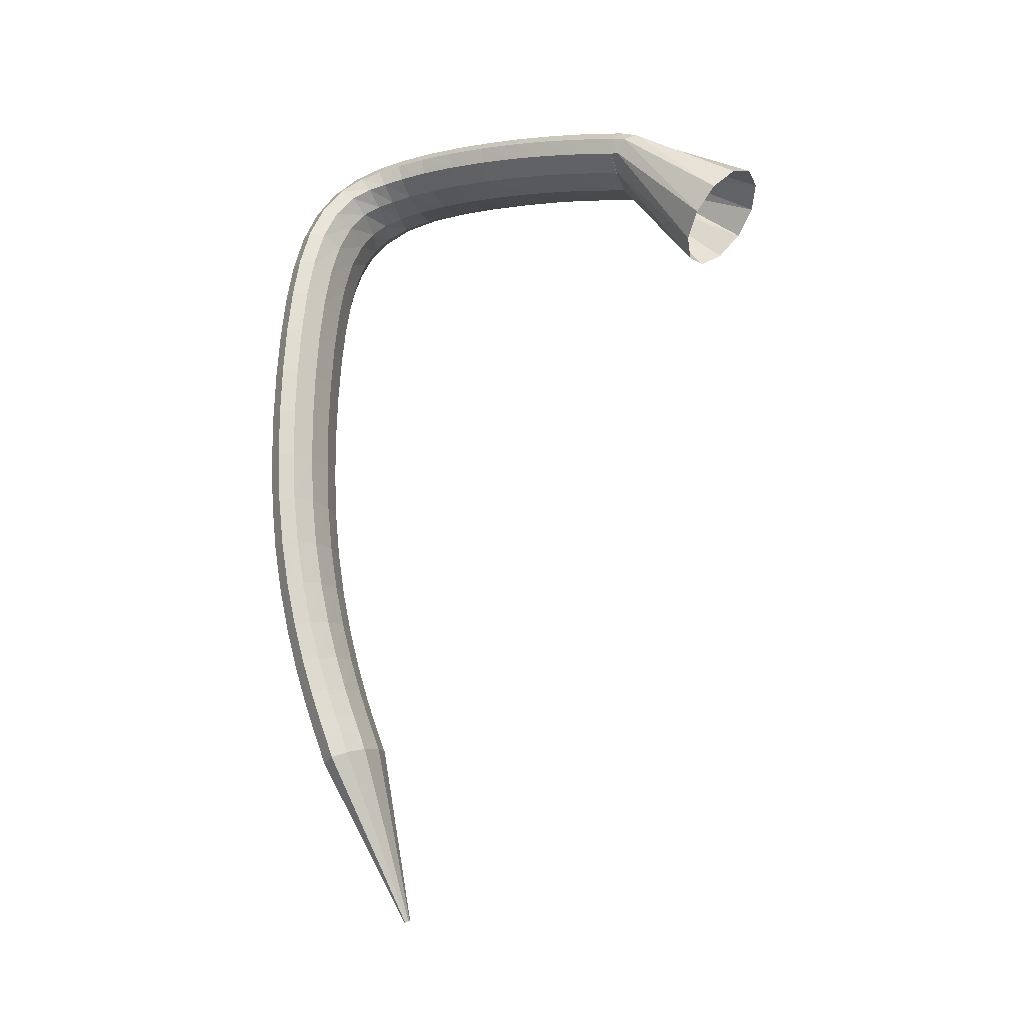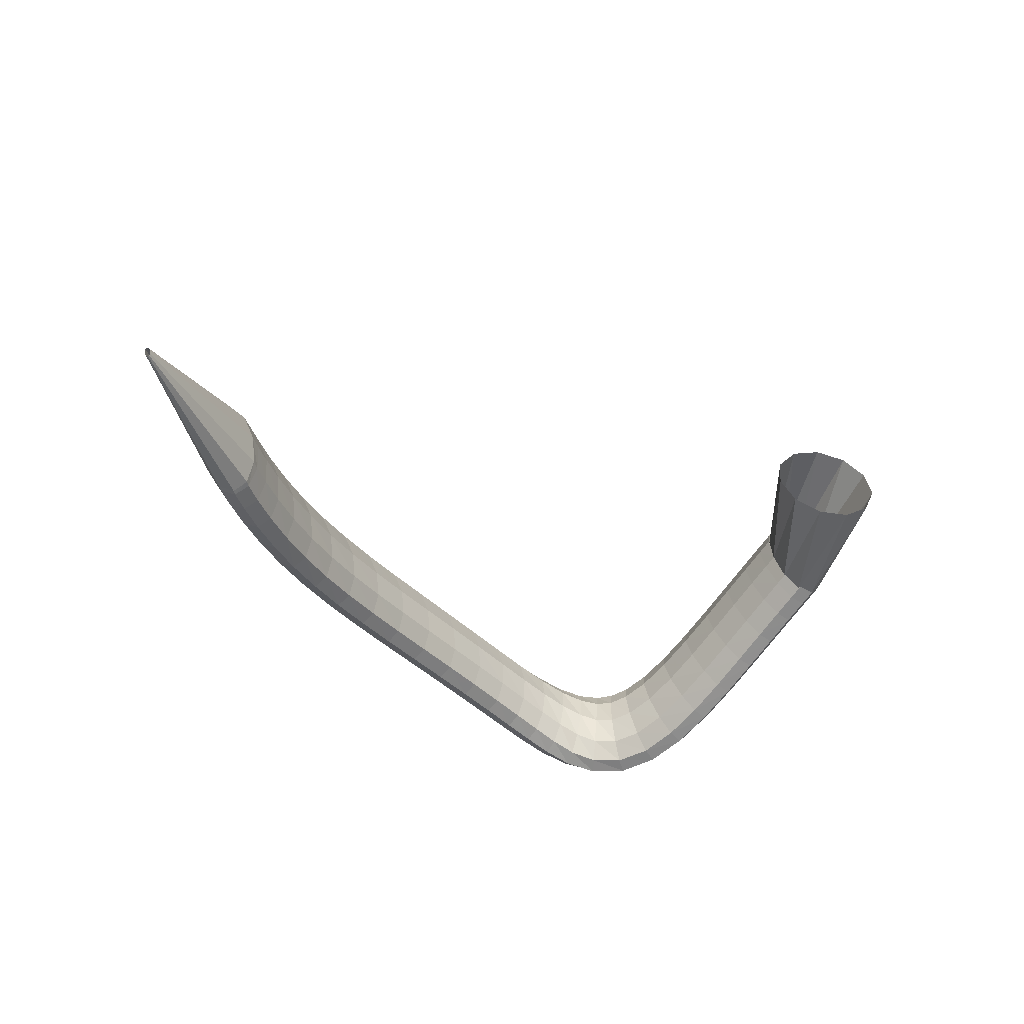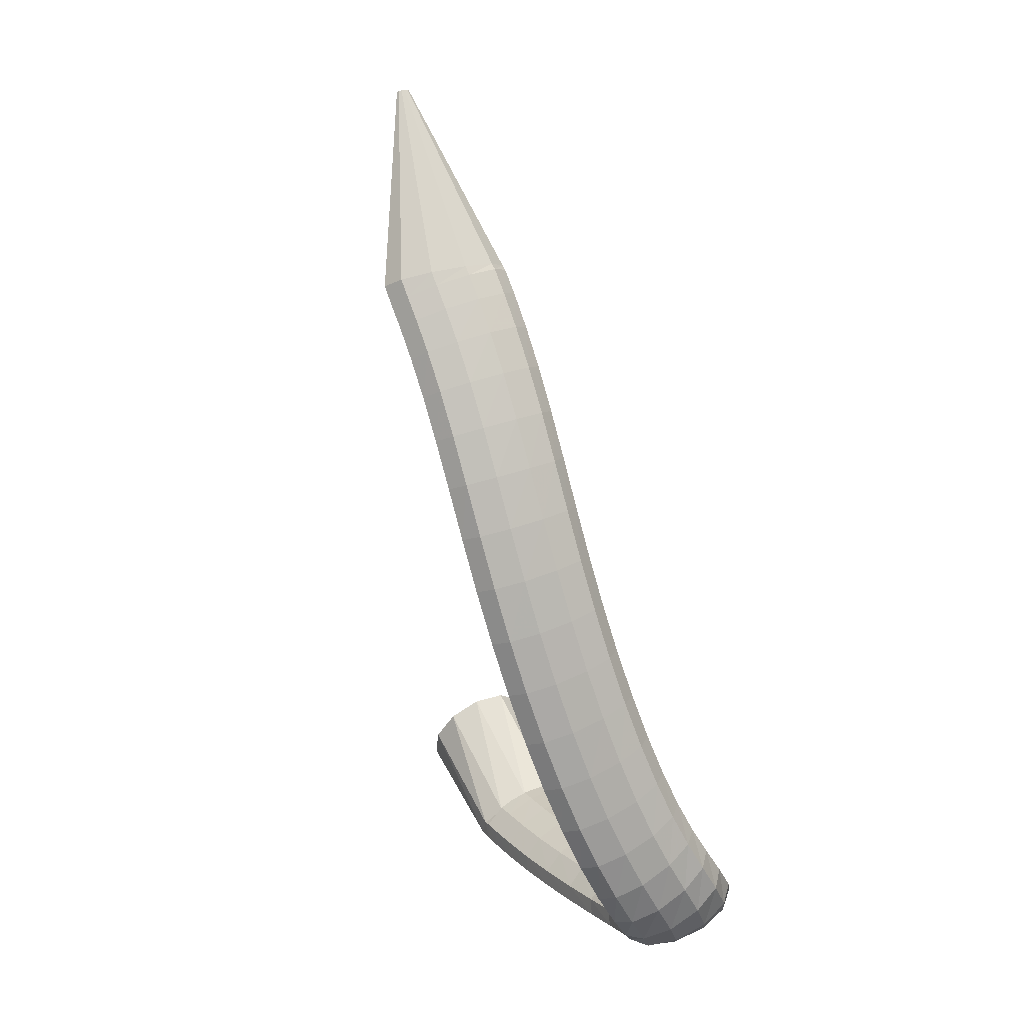
<metadata>
{"format":"obj","ext":"obj","renderer":"f3d","projection":"perspective","resolution":1024,"background":"white","views":[{"elev":77.3,"azim":-89.7,"up":"+Y"},{"elev":-29.0,"azim":-52.1,"up":"+Y"},{"elev":-75.8,"azim":-79.5,"up":"+Z"}]}
</metadata>
<code>
g tube1
v 101.8 161.9 93.07
v 101.8 161.6 93.1
v 101.8 161.4 93.06
v 101.7 161.3 92.94
v 101.7 161.4 92.8
v 101.7 161.6 92.66
v 101.6 161.9 92.58
v 101.6 162.1 92.59
v 101.7 162.3 92.67
v 101.7 162.3 92.81
v 101.8 162.1 92.96
v 101.8 161.9 93.07
v 117.4 161.8 89.91
v 117.4 159.1 90.3
v 117.1 157.1 89.85
v 116.7 156.3 88.7
v 116.2 157.1 87.22
v 115.8 159.1 85.88
v 115.7 161.8 85.1
v 115.9 164.3 85.13
v 116.3 165.8 85.97
v 116.7 165.8 87.34
v 117.2 164.3 88.81
v 117.4 161.8 89.91
v 118.5 161.6 89.49
v 118.2 158.9 89.99
v 117.6 156.9 89.63
v 117 156.2 88.52
v 116.6 156.9 87.02
v 116.5 159 85.6
v 116.8 161.6 84.71
v 117.3 164.1 84.64
v 117.8 165.5 85.4
v 118.3 165.5 86.77
v 118.6 164 88.29
v 118.5 161.6 89.49
v 120.3 161.2 88.83
v 120 158.5 89.32
v 119.5 156.5 88.94
v 119 155.8 87.82
v 118.6 156.5 86.31
v 118.5 158.6 84.89
v 118.7 161.2 84.02
v 119.1 163.7 83.96
v 119.6 165.1 84.74
v 120.1 165.1 86.11
v 120.4 163.7 87.64
v 120.3 161.2 88.83
v 122.8 160.8 87.98
v 122.6 158.1 88.45
v 122.1 156.1 88.06
v 121.7 155.3 86.92
v 121.3 156.1 85.41
v 121.2 158.1 83.99
v 121.3 160.8 83.13
v 121.7 163.2 83.09
v 122.1 164.7 83.88
v 122.6 164.7 85.27
v 122.8 163.3 86.79
v 122.8 160.8 87.98
v 125.9 160.4 87.07
v 125.7 157.7 87.53
v 125.3 155.6 87.12
v 124.9 154.9 85.97
v 124.6 155.6 84.44
v 124.4 157.7 83.02
v 124.5 160.3 82.16
v 124.8 162.8 82.13
v 125.2 164.3 82.94
v 125.6 164.3 84.34
v 125.8 162.9 85.88
v 125.9 160.4 87.07
v 129.3 160 86.18
v 129.1 157.4 86.65
v 128.8 155.3 86.23
v 128.5 154.5 85.07
v 128.2 155.2 83.52
v 128.1 157.3 82.09
v 128.1 159.9 81.22
v 128.3 162.4 81.19
v 128.7 163.9 82.01
v 129 163.9 83.43
v 129.2 162.5 84.98
v 129.3 160 86.18
v 133 159.8 85.41
v 132.9 157.1 85.89
v 132.6 155 85.47
v 132.3 154.2 84.3
v 132.1 154.9 82.74
v 132 156.9 81.28
v 132.1 159.6 80.39
v 132.3 162.1 80.36
v 132.5 163.6 81.19
v 132.8 163.6 82.61
v 133 162.2 84.19
v 133 159.8 85.41
v 136.9 159.5 84.79
v 136.8 156.8 85.29
v 136.5 154.7 84.88
v 136.3 153.9 83.7
v 136.2 154.6 82.13
v 136.2 156.6 80.65
v 136.2 159.3 79.74
v 136.4 161.8 79.7
v 136.6 163.3 80.52
v 136.8 163.3 81.96
v 136.9 161.9 83.55
v 136.9 159.5 84.79
v 141 159.2 84.37
v 140.8 156.5 84.88
v 140.6 154.4 84.48
v 140.4 153.6 83.3
v 140.4 154.3 81.71
v 140.4 156.3 80.22
v 140.6 158.9 79.29
v 140.8 161.4 79.23
v 141 162.9 80.06
v 141.1 163 81.5
v 141.1 161.6 83.11
v 141 159.2 84.37
v 145.2 158.8 84.13
v 145 156.1 84.65
v 144.7 154 84.26
v 144.6 153.2 83.08
v 144.6 153.9 81.48
v 144.8 155.8 79.98
v 145 158.5 79.04
v 145.3 161 78.97
v 145.4 162.5 79.79
v 145.5 162.6 81.24
v 145.4 161.2 82.86
v 145.2 158.8 84.13
v 149.5 158.3 84.06
v 149.1 155.6 84.59
v 148.9 153.5 84.2
v 148.8 152.7 83.01
v 148.9 153.4 81.42
v 149.1 155.3 79.91
v 149.4 158 78.97
v 149.8 160.5 78.9
v 150 162 79.72
v 150 162.1 81.17
v 149.8 160.7 82.79
v 149.5 158.3 84.06
v 153.7 157.7 84.13
v 153.3 155 84.66
v 153 153 84.27
v 152.9 152.1 83.08
v 153 152.8 81.49
v 153.4 154.8 79.98
v 153.8 157.4 79.05
v 154.2 159.8 78.98
v 154.4 161.3 79.8
v 154.4 161.4 81.24
v 154.1 160.1 82.86
v 153.7 157.7 84.13
v 157.7 157 84.32
v 157.2 154.4 84.84
v 156.8 152.3 84.44
v 156.8 151.5 83.26
v 157 152.1 81.67
v 157.4 154.1 80.17
v 158 156.7 79.24
v 158.4 159.1 79.18
v 158.7 160.6 80
v 158.6 160.7 81.45
v 158.2 159.4 83.06
v 157.7 157 84.32
v 161.4 156.2 84.62
v 160.8 153.6 85.12
v 160.4 151.6 84.72
v 160.3 150.7 83.54
v 160.6 151.4 81.95
v 161.2 153.3 80.47
v 161.9 155.9 79.56
v 162.4 158.3 79.51
v 162.7 159.8 80.33
v 162.6 159.9 81.78
v 162.1 158.6 83.37
v 161.4 156.2 84.62
v 164.7 155.4 85.06
v 164 152.8 85.52
v 163.5 150.8 85.1
v 163.5 150 83.92
v 163.9 150.6 82.35
v 164.6 152.5 80.91
v 165.5 155 80.03
v 166.1 157.4 80.01
v 166.4 158.9 80.85
v 166.2 159 82.28
v 165.6 157.7 83.85
v 164.7 155.4 85.06
v 167.6 154.5 85.68
v 166.6 152 86.07
v 166.1 150 85.6
v 166.2 149.1 84.42
v 166.8 149.7 82.91
v 167.8 151.6 81.55
v 168.8 154.1 80.76
v 169.5 156.4 80.8
v 169.8 157.9 81.66
v 169.4 158.1 83.06
v 168.6 156.8 84.56
v 167.6 154.5 85.68
v 169.8 153.7 86.54
v 168.9 151.1 86.79
v 168.4 149.1 86.26
v 168.7 148.2 85.11
v 169.5 148.8 83.71
v 170.7 150.7 82.51
v 171.8 153.2 81.88
v 172.6 155.5 82.03
v 172.7 157 82.9
v 172.1 157.2 84.23
v 171 155.9 85.58
v 169.8 153.7 86.54
v 171.5 152.9 87.62
v 170.7 150.3 87.72
v 170.5 148.2 87.17
v 171 147.4 86.13
v 172.1 148 84.94
v 173.5 149.9 83.98
v 174.6 152.4 83.54
v 175.1 154.9 83.78
v 174.9 156.4 84.61
v 174.1 156.5 85.77
v 172.8 155.2 86.89
v 171.5 152.9 87.62
v 172.7 152.4 88.89
v 172.2 149.7 89.01
v 172.4 147.6 88.62
v 173.3 146.8 87.85
v 174.6 147.5 86.93
v 175.9 149.5 86.17
v 176.7 152.1 85.79
v 176.9 154.6 85.93
v 176.3 156.1 86.54
v 175.1 156.2 87.42
v 173.8 154.8 88.29
v 172.7 152.4 88.89
v 173.5 152.2 90.43
v 173.4 149.5 90.88
v 174 147.5 90.92
v 175.2 146.8 90.53
v 176.6 147.6 89.85
v 177.7 149.7 89.08
v 178.2 152.4 88.47
v 178 154.8 88.22
v 177 156.3 88.39
v 175.7 156.2 88.95
v 174.4 154.7 89.71
v 173.5 152.2 90.43
v 174.1 152.7 92.43
v 174.1 150.1 93.32
v 174.9 148.2 93.83
v 176.2 147.6 93.8
v 177.6 148.5 93.25
v 178.7 150.5 92.35
v 179 153.1 91.39
v 178.6 155.5 90.66
v 177.5 156.8 90.41
v 176.1 156.7 90.7
v 174.8 155.2 91.46
v 174.1 152.7 92.43
v 174.3 153.8 94.95
v 174.3 151.4 96.14
v 175.1 149.6 96.97
v 176.5 149 97.19
v 177.9 149.9 96.72
v 179 151.9 95.71
v 179.3 154.4 94.48
v 178.9 156.6 93.42
v 177.8 157.8 92.87
v 176.3 157.7 93.01
v 175 156.2 93.78
v 174.3 153.8 94.95
v 174.2 155.4 97.84
v 174.2 153 99.19
v 175 151.3 100.2
v 176.3 150.9 100.6
v 177.8 151.7 100.1
v 178.9 153.7 99.08
v 179.3 156.1 97.71
v 178.9 158.3 96.48
v 177.8 159.4 95.76
v 176.3 159.2 95.8
v 175 157.7 96.57
v 174.2 155.4 97.84
v 173.9 157.3 100.9
v 173.9 155 102.4
v 174.7 153.3 103.5
v 176 152.9 103.9
v 177.4 153.7 103.5
v 178.5 155.7 102.4
v 179 158.1 101
v 178.6 160.2 99.71
v 177.5 161.3 98.92
v 176.1 161.1 98.89
v 174.7 159.6 99.65
v 173.9 157.3 100.9
v 173.5 159.3 104.1
v 173.5 156.9 105.5
v 174.2 155.3 106.6
v 175.5 154.8 107.1
v 177 155.8 106.8
v 178.1 157.7 105.7
v 178.5 160.1 104.3
v 178.2 162.2 103
v 177.1 163.3 102.2
v 175.7 163 102.1
v 174.3 161.5 102.8
v 173.5 159.3 104.1
v 173 161.1 107.1
v 173 158.8 108.5
v 173.7 157.1 109.6
v 175 156.7 110.1
v 176.4 157.6 109.8
v 177.6 159.6 108.8
v 178 162 107.5
v 177.6 164.1 106.2
v 176.6 165.2 105.3
v 175.2 164.9 105.2
v 173.8 163.4 105.9
v 173 161.1 107.1
v 172.5 162.7 109.8
v 172.4 160.3 111.1
v 173.2 158.6 112.2
v 174.5 158.2 112.7
v 175.9 159.1 112.5
v 177 161.2 111.5
v 177.5 163.6 110.2
v 177.1 165.7 109
v 176.1 166.8 108.1
v 174.6 166.5 108
v 173.3 165 108.6
v 172.5 162.7 109.8
v 172 163.8 111.9
v 172 161.4 113.2
v 172.8 159.7 114.3
v 174 159.3 114.8
v 175.5 160.3 114.5
v 176.6 162.3 113.7
v 177 164.8 112.4
v 176.7 166.9 111.2
v 175.6 168 110.3
v 174.2 167.7 110.2
v 172.9 166.2 110.8
v 172 163.8 111.9
v 171.8 164.5 113.2
v 171.7 162.1 114.5
v 172.5 160.4 115.6
v 173.7 160 116.1
v 175.2 161 115.9
v 176.3 163.1 115
v 176.7 165.5 113.8
v 176.4 167.7 112.5
v 175.3 168.8 111.7
v 173.9 168.5 111.6
v 172.6 166.9 112.1
v 171.8 164.5 113.2
v 172.1 164.4 112.8
v 172 161.9 113.9
v 172.6 160.3 115.2
v 173.7 160.1 116.2
v 174.9 161.3 116.5
v 175.8 163.6 116.2
v 176.2 166.2 115.2
v 175.9 168.3 114
v 175 169.3 112.8
v 173.9 168.8 112.1
v 172.8 167 112.1
v 172.1 164.4 112.8
v 163.6 167.9 119
v 163.8 165.5 120.4
v 165.3 164 122.3
v 167.4 163.9 124.2
v 169.6 165.2 125.3
v 171.1 167.6 125.5
v 171.5 170.2 124.5
v 170.6 172.3 122.8
v 168.7 173.1 120.9
v 166.5 172.4 119.3
v 164.6 170.5 118.6
v 163.6 167.9 119
f 1 2 14
f 14 13 1
f 2 3 15
f 15 14 2
f 3 4 16
f 16 15 3
f 4 5 17
f 17 16 4
f 5 6 18
f 18 17 5
f 6 7 19
f 19 18 6
f 7 8 20
f 20 19 7
f 8 9 21
f 21 20 8
f 9 10 22
f 22 21 9
f 10 11 23
f 23 22 10
f 11 12 24
f 24 23 11
f 13 14 26
f 26 25 13
f 14 15 27
f 27 26 14
f 15 16 28
f 28 27 15
f 16 17 29
f 29 28 16
f 17 18 30
f 30 29 17
f 18 19 31
f 31 30 18
f 19 20 32
f 32 31 19
f 20 21 33
f 33 32 20
f 21 22 34
f 34 33 21
f 22 23 35
f 35 34 22
f 23 24 36
f 36 35 23
f 25 26 38
f 38 37 25
f 26 27 39
f 39 38 26
f 27 28 40
f 40 39 27
f 28 29 41
f 41 40 28
f 29 30 42
f 42 41 29
f 30 31 43
f 43 42 30
f 31 32 44
f 44 43 31
f 32 33 45
f 45 44 32
f 33 34 46
f 46 45 33
f 34 35 47
f 47 46 34
f 35 36 48
f 48 47 35
f 37 38 50
f 50 49 37
f 38 39 51
f 51 50 38
f 39 40 52
f 52 51 39
f 40 41 53
f 53 52 40
f 41 42 54
f 54 53 41
f 42 43 55
f 55 54 42
f 43 44 56
f 56 55 43
f 44 45 57
f 57 56 44
f 45 46 58
f 58 57 45
f 46 47 59
f 59 58 46
f 47 48 60
f 60 59 47
f 49 50 62
f 62 61 49
f 50 51 63
f 63 62 50
f 51 52 64
f 64 63 51
f 52 53 65
f 65 64 52
f 53 54 66
f 66 65 53
f 54 55 67
f 67 66 54
f 55 56 68
f 68 67 55
f 56 57 69
f 69 68 56
f 57 58 70
f 70 69 57
f 58 59 71
f 71 70 58
f 59 60 72
f 72 71 59
f 61 62 74
f 74 73 61
f 62 63 75
f 75 74 62
f 63 64 76
f 76 75 63
f 64 65 77
f 77 76 64
f 65 66 78
f 78 77 65
f 66 67 79
f 79 78 66
f 67 68 80
f 80 79 67
f 68 69 81
f 81 80 68
f 69 70 82
f 82 81 69
f 70 71 83
f 83 82 70
f 71 72 84
f 84 83 71
f 73 74 86
f 86 85 73
f 74 75 87
f 87 86 74
f 75 76 88
f 88 87 75
f 76 77 89
f 89 88 76
f 77 78 90
f 90 89 77
f 78 79 91
f 91 90 78
f 79 80 92
f 92 91 79
f 80 81 93
f 93 92 80
f 81 82 94
f 94 93 81
f 82 83 95
f 95 94 82
f 83 84 96
f 96 95 83
f 85 86 98
f 98 97 85
f 86 87 99
f 99 98 86
f 87 88 100
f 100 99 87
f 88 89 101
f 101 100 88
f 89 90 102
f 102 101 89
f 90 91 103
f 103 102 90
f 91 92 104
f 104 103 91
f 92 93 105
f 105 104 92
f 93 94 106
f 106 105 93
f 94 95 107
f 107 106 94
f 95 96 108
f 108 107 95
f 97 98 110
f 110 109 97
f 98 99 111
f 111 110 98
f 99 100 112
f 112 111 99
f 100 101 113
f 113 112 100
f 101 102 114
f 114 113 101
f 102 103 115
f 115 114 102
f 103 104 116
f 116 115 103
f 104 105 117
f 117 116 104
f 105 106 118
f 118 117 105
f 106 107 119
f 119 118 106
f 107 108 120
f 120 119 107
f 109 110 122
f 122 121 109
f 110 111 123
f 123 122 110
f 111 112 124
f 124 123 111
f 112 113 125
f 125 124 112
f 113 114 126
f 126 125 113
f 114 115 127
f 127 126 114
f 115 116 128
f 128 127 115
f 116 117 129
f 129 128 116
f 117 118 130
f 130 129 117
f 118 119 131
f 131 130 118
f 119 120 132
f 132 131 119
f 121 122 134
f 134 133 121
f 122 123 135
f 135 134 122
f 123 124 136
f 136 135 123
f 124 125 137
f 137 136 124
f 125 126 138
f 138 137 125
f 126 127 139
f 139 138 126
f 127 128 140
f 140 139 127
f 128 129 141
f 141 140 128
f 129 130 142
f 142 141 129
f 130 131 143
f 143 142 130
f 131 132 144
f 144 143 131
f 133 134 146
f 146 145 133
f 134 135 147
f 147 146 134
f 135 136 148
f 148 147 135
f 136 137 149
f 149 148 136
f 137 138 150
f 150 149 137
f 138 139 151
f 151 150 138
f 139 140 152
f 152 151 139
f 140 141 153
f 153 152 140
f 141 142 154
f 154 153 141
f 142 143 155
f 155 154 142
f 143 144 156
f 156 155 143
f 145 146 158
f 158 157 145
f 146 147 159
f 159 158 146
f 147 148 160
f 160 159 147
f 148 149 161
f 161 160 148
f 149 150 162
f 162 161 149
f 150 151 163
f 163 162 150
f 151 152 164
f 164 163 151
f 152 153 165
f 165 164 152
f 153 154 166
f 166 165 153
f 154 155 167
f 167 166 154
f 155 156 168
f 168 167 155
f 157 158 170
f 170 169 157
f 158 159 171
f 171 170 158
f 159 160 172
f 172 171 159
f 160 161 173
f 173 172 160
f 161 162 174
f 174 173 161
f 162 163 175
f 175 174 162
f 163 164 176
f 176 175 163
f 164 165 177
f 177 176 164
f 165 166 178
f 178 177 165
f 166 167 179
f 179 178 166
f 167 168 180
f 180 179 167
f 169 170 182
f 182 181 169
f 170 171 183
f 183 182 170
f 171 172 184
f 184 183 171
f 172 173 185
f 185 184 172
f 173 174 186
f 186 185 173
f 174 175 187
f 187 186 174
f 175 176 188
f 188 187 175
f 176 177 189
f 189 188 176
f 177 178 190
f 190 189 177
f 178 179 191
f 191 190 178
f 179 180 192
f 192 191 179
f 181 182 194
f 194 193 181
f 182 183 195
f 195 194 182
f 183 184 196
f 196 195 183
f 184 185 197
f 197 196 184
f 185 186 198
f 198 197 185
f 186 187 199
f 199 198 186
f 187 188 200
f 200 199 187
f 188 189 201
f 201 200 188
f 189 190 202
f 202 201 189
f 190 191 203
f 203 202 190
f 191 192 204
f 204 203 191
f 193 194 206
f 206 205 193
f 194 195 207
f 207 206 194
f 195 196 208
f 208 207 195
f 196 197 209
f 209 208 196
f 197 198 210
f 210 209 197
f 198 199 211
f 211 210 198
f 199 200 212
f 212 211 199
f 200 201 213
f 213 212 200
f 201 202 214
f 214 213 201
f 202 203 215
f 215 214 202
f 203 204 216
f 216 215 203
f 205 206 218
f 218 217 205
f 206 207 219
f 219 218 206
f 207 208 220
f 220 219 207
f 208 209 221
f 221 220 208
f 209 210 222
f 222 221 209
f 210 211 223
f 223 222 210
f 211 212 224
f 224 223 211
f 212 213 225
f 225 224 212
f 213 214 226
f 226 225 213
f 214 215 227
f 227 226 214
f 215 216 228
f 228 227 215
f 217 218 230
f 230 229 217
f 218 219 231
f 231 230 218
f 219 220 232
f 232 231 219
f 220 221 233
f 233 232 220
f 221 222 234
f 234 233 221
f 222 223 235
f 235 234 222
f 223 224 236
f 236 235 223
f 224 225 237
f 237 236 224
f 225 226 238
f 238 237 225
f 226 227 239
f 239 238 226
f 227 228 240
f 240 239 227
f 229 230 242
f 242 241 229
f 230 231 243
f 243 242 230
f 231 232 244
f 244 243 231
f 232 233 245
f 245 244 232
f 233 234 246
f 246 245 233
f 234 235 247
f 247 246 234
f 235 236 248
f 248 247 235
f 236 237 249
f 249 248 236
f 237 238 250
f 250 249 237
f 238 239 251
f 251 250 238
f 239 240 252
f 252 251 239
f 241 242 254
f 254 253 241
f 242 243 255
f 255 254 242
f 243 244 256
f 256 255 243
f 244 245 257
f 257 256 244
f 245 246 258
f 258 257 245
f 246 247 259
f 259 258 246
f 247 248 260
f 260 259 247
f 248 249 261
f 261 260 248
f 249 250 262
f 262 261 249
f 250 251 263
f 263 262 250
f 251 252 264
f 264 263 251
f 253 254 266
f 266 265 253
f 254 255 267
f 267 266 254
f 255 256 268
f 268 267 255
f 256 257 269
f 269 268 256
f 257 258 270
f 270 269 257
f 258 259 271
f 271 270 258
f 259 260 272
f 272 271 259
f 260 261 273
f 273 272 260
f 261 262 274
f 274 273 261
f 262 263 275
f 275 274 262
f 263 264 276
f 276 275 263
f 265 266 278
f 278 277 265
f 266 267 279
f 279 278 266
f 267 268 280
f 280 279 267
f 268 269 281
f 281 280 268
f 269 270 282
f 282 281 269
f 270 271 283
f 283 282 270
f 271 272 284
f 284 283 271
f 272 273 285
f 285 284 272
f 273 274 286
f 286 285 273
f 274 275 287
f 287 286 274
f 275 276 288
f 288 287 275
f 277 278 290
f 290 289 277
f 278 279 291
f 291 290 278
f 279 280 292
f 292 291 279
f 280 281 293
f 293 292 280
f 281 282 294
f 294 293 281
f 282 283 295
f 295 294 282
f 283 284 296
f 296 295 283
f 284 285 297
f 297 296 284
f 285 286 298
f 298 297 285
f 286 287 299
f 299 298 286
f 287 288 300
f 300 299 287
f 289 290 302
f 302 301 289
f 290 291 303
f 303 302 290
f 291 292 304
f 304 303 291
f 292 293 305
f 305 304 292
f 293 294 306
f 306 305 293
f 294 295 307
f 307 306 294
f 295 296 308
f 308 307 295
f 296 297 309
f 309 308 296
f 297 298 310
f 310 309 297
f 298 299 311
f 311 310 298
f 299 300 312
f 312 311 299
f 301 302 314
f 314 313 301
f 302 303 315
f 315 314 302
f 303 304 316
f 316 315 303
f 304 305 317
f 317 316 304
f 305 306 318
f 318 317 305
f 306 307 319
f 319 318 306
f 307 308 320
f 320 319 307
f 308 309 321
f 321 320 308
f 309 310 322
f 322 321 309
f 310 311 323
f 323 322 310
f 311 312 324
f 324 323 311
f 313 314 326
f 326 325 313
f 314 315 327
f 327 326 314
f 315 316 328
f 328 327 315
f 316 317 329
f 329 328 316
f 317 318 330
f 330 329 317
f 318 319 331
f 331 330 318
f 319 320 332
f 332 331 319
f 320 321 333
f 333 332 320
f 321 322 334
f 334 333 321
f 322 323 335
f 335 334 322
f 323 324 336
f 336 335 323
f 325 326 338
f 338 337 325
f 326 327 339
f 339 338 326
f 327 328 340
f 340 339 327
f 328 329 341
f 341 340 328
f 329 330 342
f 342 341 329
f 330 331 343
f 343 342 330
f 331 332 344
f 344 343 331
f 332 333 345
f 345 344 332
f 333 334 346
f 346 345 333
f 334 335 347
f 347 346 334
f 335 336 348
f 348 347 335
f 337 338 350
f 350 349 337
f 338 339 351
f 351 350 338
f 339 340 352
f 352 351 339
f 340 341 353
f 353 352 340
f 341 342 354
f 354 353 341
f 342 343 355
f 355 354 342
f 343 344 356
f 356 355 343
f 344 345 357
f 357 356 344
f 345 346 358
f 358 357 345
f 346 347 359
f 359 358 346
f 347 348 360
f 360 359 347
f 349 350 362
f 362 361 349
f 350 351 363
f 363 362 350
f 351 352 364
f 364 363 351
f 352 353 365
f 365 364 352
f 353 354 366
f 366 365 353
f 354 355 367
f 367 366 354
f 355 356 368
f 368 367 355
f 356 357 369
f 369 368 356
f 357 358 370
f 370 369 357
f 358 359 371
f 371 370 358
f 359 360 372
f 372 371 359
f 361 362 374
f 374 373 361
f 362 363 375
f 375 374 362
f 363 364 376
f 376 375 363
f 364 365 377
f 377 376 364
f 365 366 378
f 378 377 365
f 366 367 379
f 379 378 366
f 367 368 380
f 380 379 367
f 368 369 381
f 381 380 368
f 369 370 382
f 382 381 369
f 370 371 383
f 383 382 370
f 371 372 384
f 384 383 371

</code>
